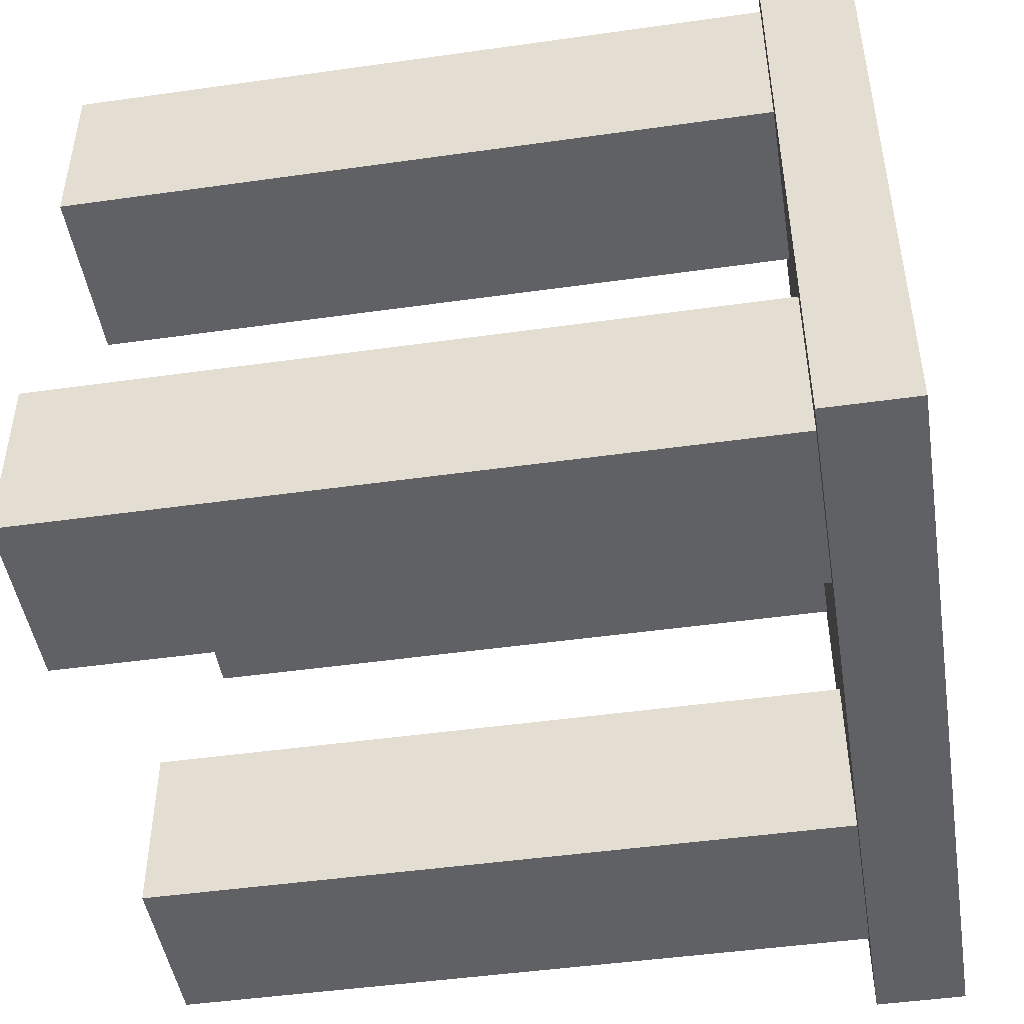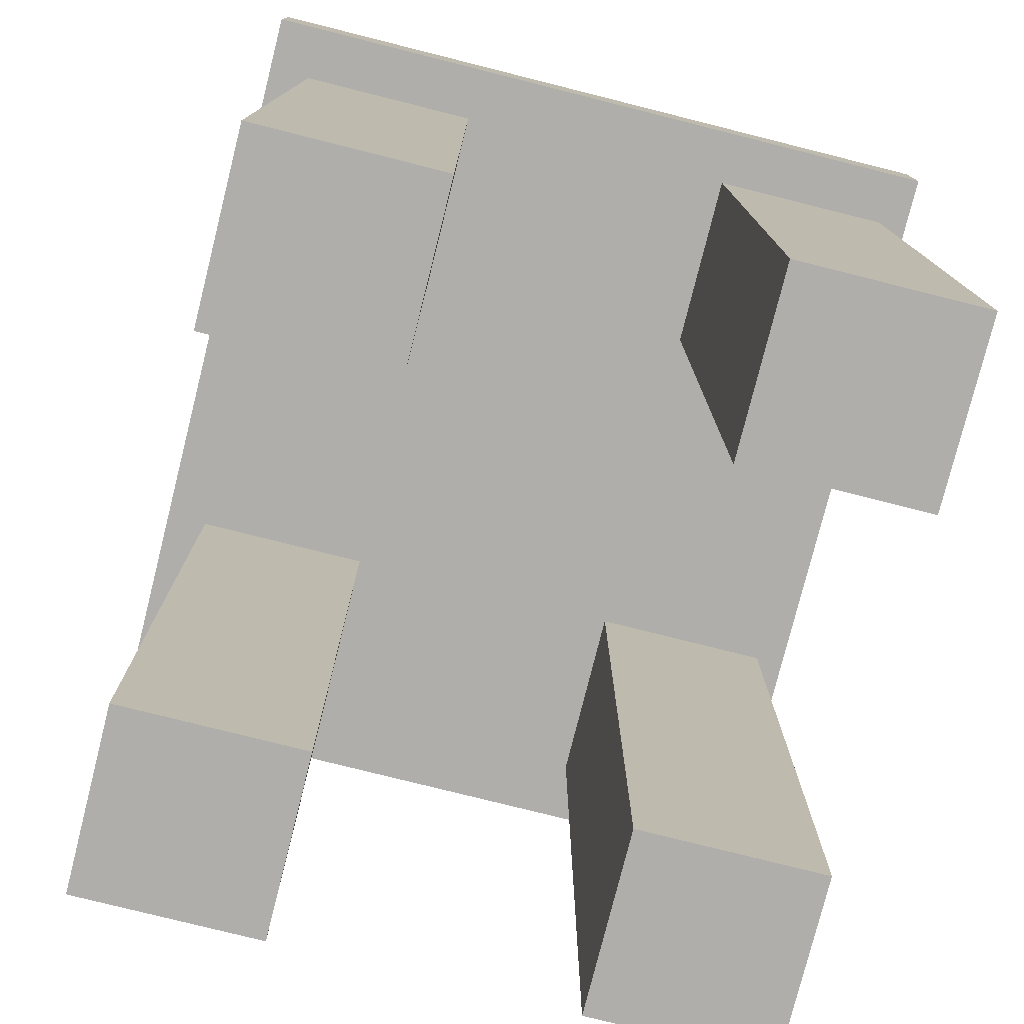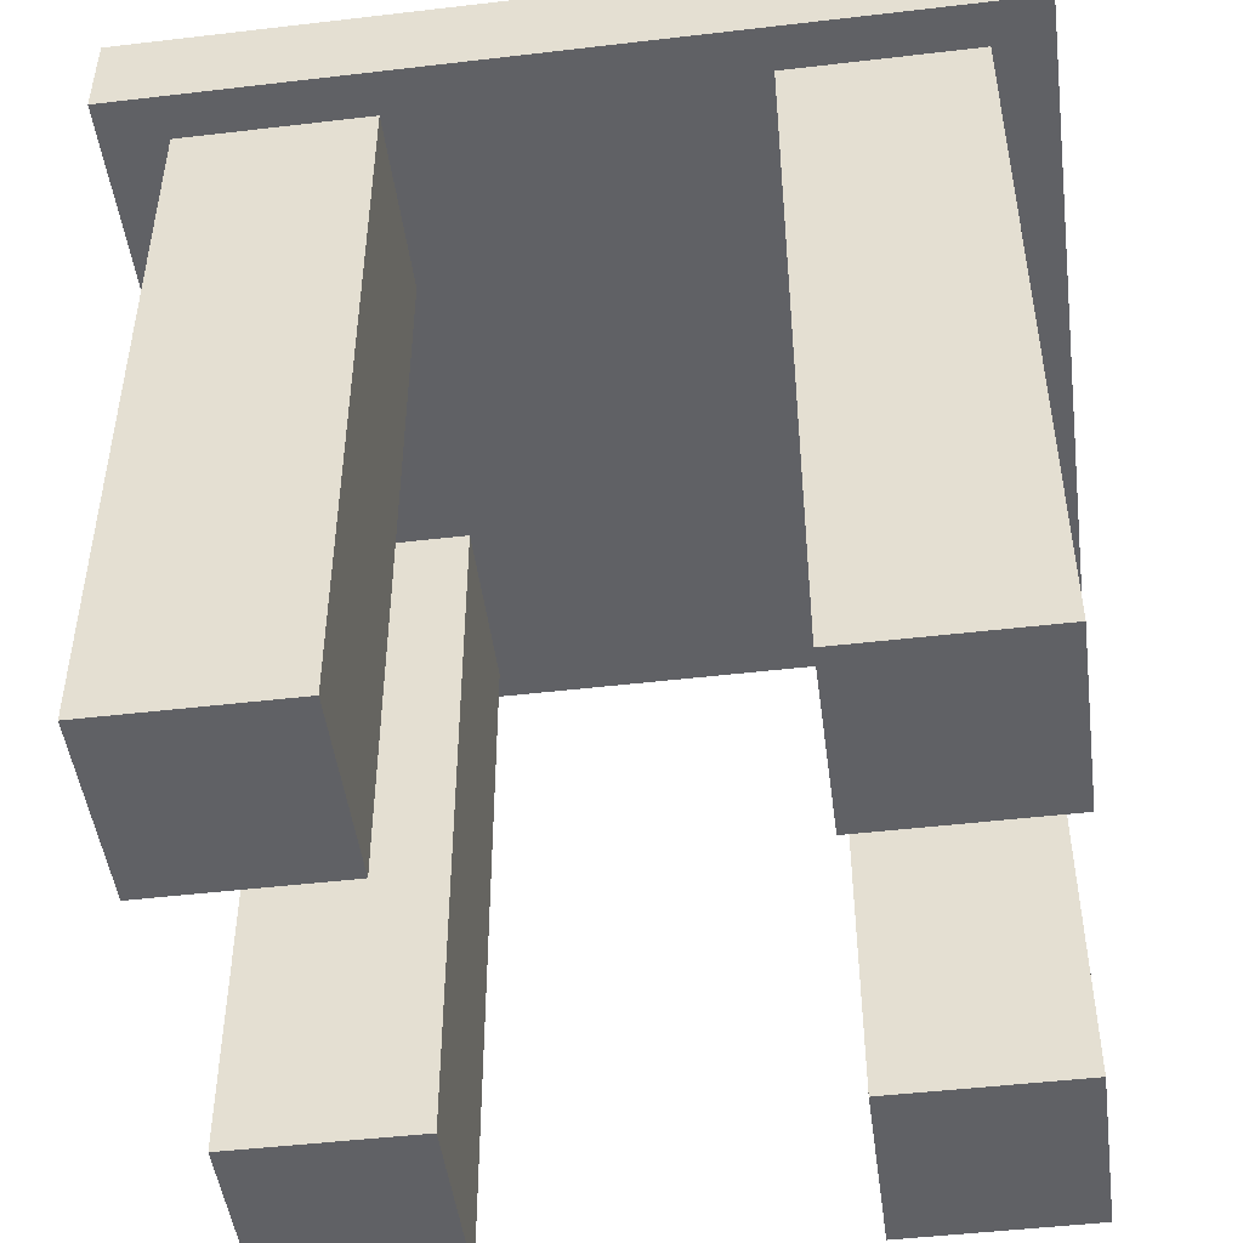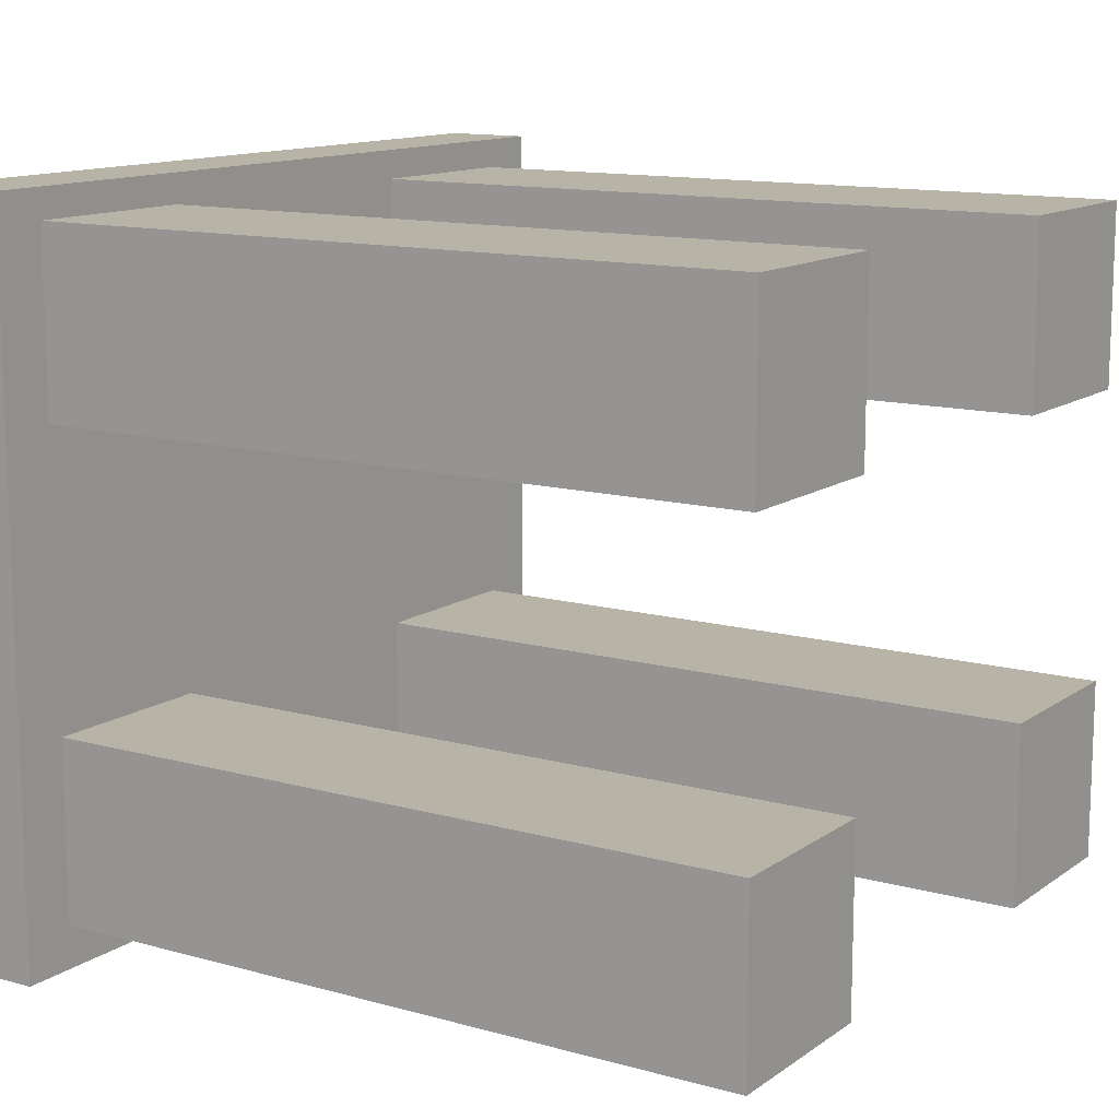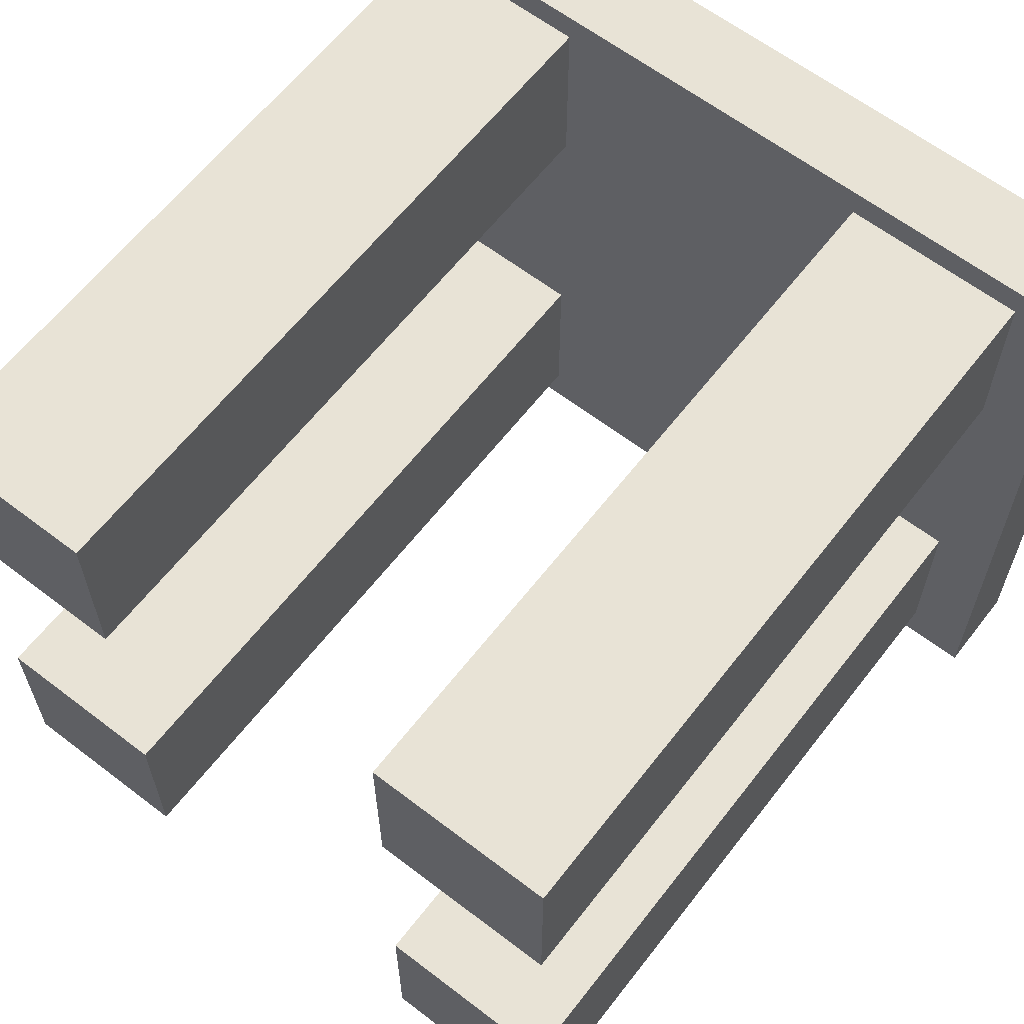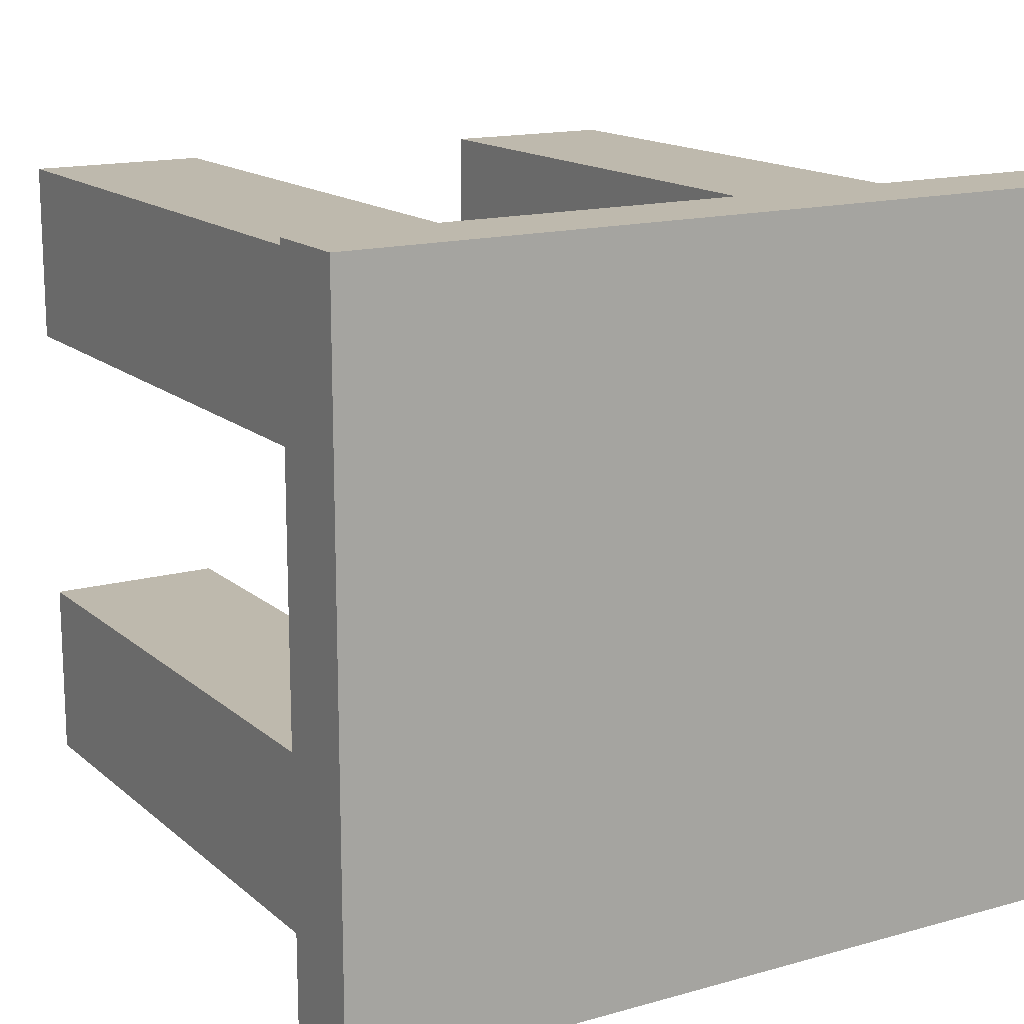
<metadata>
{"format":"obj","ext":"obj","renderer":"f3d","projection":"perspective","resolution":1024,"background":"white","views":[{"elev":-47.0,"azim":99.1,"up":"+Z"},{"elev":-77.7,"azim":-104.1,"up":"+Y"},{"elev":-48.1,"azim":-172.5,"up":"+Y"},{"elev":12.6,"azim":-57.1,"up":"+Z"},{"elev":62.5,"azim":37.8,"up":"+Z"},{"elev":15.2,"azim":149.2,"up":"+Z"}]}
</metadata>
<code>
v -0.1244 0.2079 -0.2392
v -0.2579 -0.3259 -0.2392
v -0.2579 0.2079 -0.2392
v -0.1244 -0.3259 -0.2392
v -0.2579 0.2079 -0.1058
v -0.1244 -0.3259 -0.1058
v -0.2579 -0.3259 -0.1058
v -0.1244 0.2079 -0.1058
v 0.3022 0.2027 0.263
v -0.2983 0.2694 0.263
v -0.2983 0.2027 0.263
v 0.3022 0.2694 0.263
v -0.2983 0.2027 -0.2708
v 0.3022 0.2694 -0.2708
v -0.2983 0.2694 -0.2708
v 0.3022 0.2027 -0.2708
v 0.2569 0.2079 0.1077
v 0.1235 -0.3259 0.1077
v 0.1235 0.2079 0.1077
v 0.2569 -0.3259 0.1077
v 0.1235 0.2079 0.2412
v 0.2569 -0.3259 0.2412
v 0.1235 -0.3259 0.2412
v 0.2569 0.2079 0.2412
v -0.1244 0.2079 0.1077
v -0.2579 -0.3259 0.1077
v -0.2579 0.2079 0.1077
v -0.1244 -0.3259 0.1077
v -0.2579 0.2079 0.2412
v -0.1244 -0.3259 0.2412
v -0.2579 -0.3259 0.2412
v -0.1244 0.2079 0.2412
v 0.2569 0.2079 -0.2392
v 0.1235 -0.3259 -0.2392
v 0.1235 0.2079 -0.2392
v 0.2569 -0.3259 -0.2392
v 0.1235 0.2079 -0.1058
v 0.2569 -0.3259 -0.1058
v 0.1235 -0.3259 -0.1058
v 0.2569 0.2079 -0.1058
g mesh1_mesh1-geometry
f 1 2 3
f 2 1 4
f 2 5 3
f 5 1 3
f 1 6 4
f 6 2 4
f 5 2 7
f 1 5 8
f 6 1 8
f 2 6 7
f 6 5 7
f 5 6 8
g mesh1_mesh1-geometry
f 3 2 1
f 4 1 2
f 3 5 2
f 3 1 5
f 4 6 1
f 4 2 6
f 7 2 5
f 8 5 1
f 8 1 6
f 7 6 2
f 7 5 6
f 8 6 5
g mesh2_mesh2-geometry
f 9 10 11
f 10 9 12
f 10 13 11
f 13 9 11
f 9 14 12
f 14 10 12
f 13 10 15
f 9 13 16
f 14 9 16
f 10 14 15
f 14 13 15
f 13 14 16
g mesh2_mesh2-geometry
f 11 10 9
f 12 9 10
f 11 13 10
f 11 9 13
f 12 14 9
f 12 10 14
f 15 10 13
f 16 13 9
f 16 9 14
f 15 14 10
f 15 13 14
f 16 14 13
g mesh3_mesh3-geometry
f 17 18 19
f 18 17 20
f 18 21 19
f 21 17 19
f 17 22 20
f 22 18 20
f 21 18 23
f 17 21 24
f 22 17 24
f 18 22 23
f 22 21 23
f 21 22 24
g mesh3_mesh3-geometry
f 19 18 17
f 20 17 18
f 19 21 18
f 19 17 21
f 20 22 17
f 20 18 22
f 23 18 21
f 24 21 17
f 24 17 22
f 23 22 18
f 23 21 22
f 24 22 21
g mesh4_mesh4-geometry
f 25 26 27
f 26 25 28
f 26 29 27
f 29 25 27
f 25 30 28
f 30 26 28
f 29 26 31
f 25 29 32
f 30 25 32
f 26 30 31
f 30 29 31
f 29 30 32
g mesh4_mesh4-geometry
f 27 26 25
f 28 25 26
f 27 29 26
f 27 25 29
f 28 30 25
f 28 26 30
f 31 26 29
f 32 29 25
f 32 25 30
f 31 30 26
f 31 29 30
f 32 30 29
g mesh5_mesh5-geometry
f 33 34 35
f 34 33 36
f 34 37 35
f 37 33 35
f 33 38 36
f 38 34 36
f 37 34 39
f 33 37 40
f 38 33 40
f 34 38 39
f 38 37 39
f 37 38 40
g mesh5_mesh5-geometry
f 35 34 33
f 36 33 34
f 35 37 34
f 35 33 37
f 36 38 33
f 36 34 38
f 39 34 37
f 40 37 33
f 40 33 38
f 39 38 34
f 39 37 38
f 40 38 37

</code>
